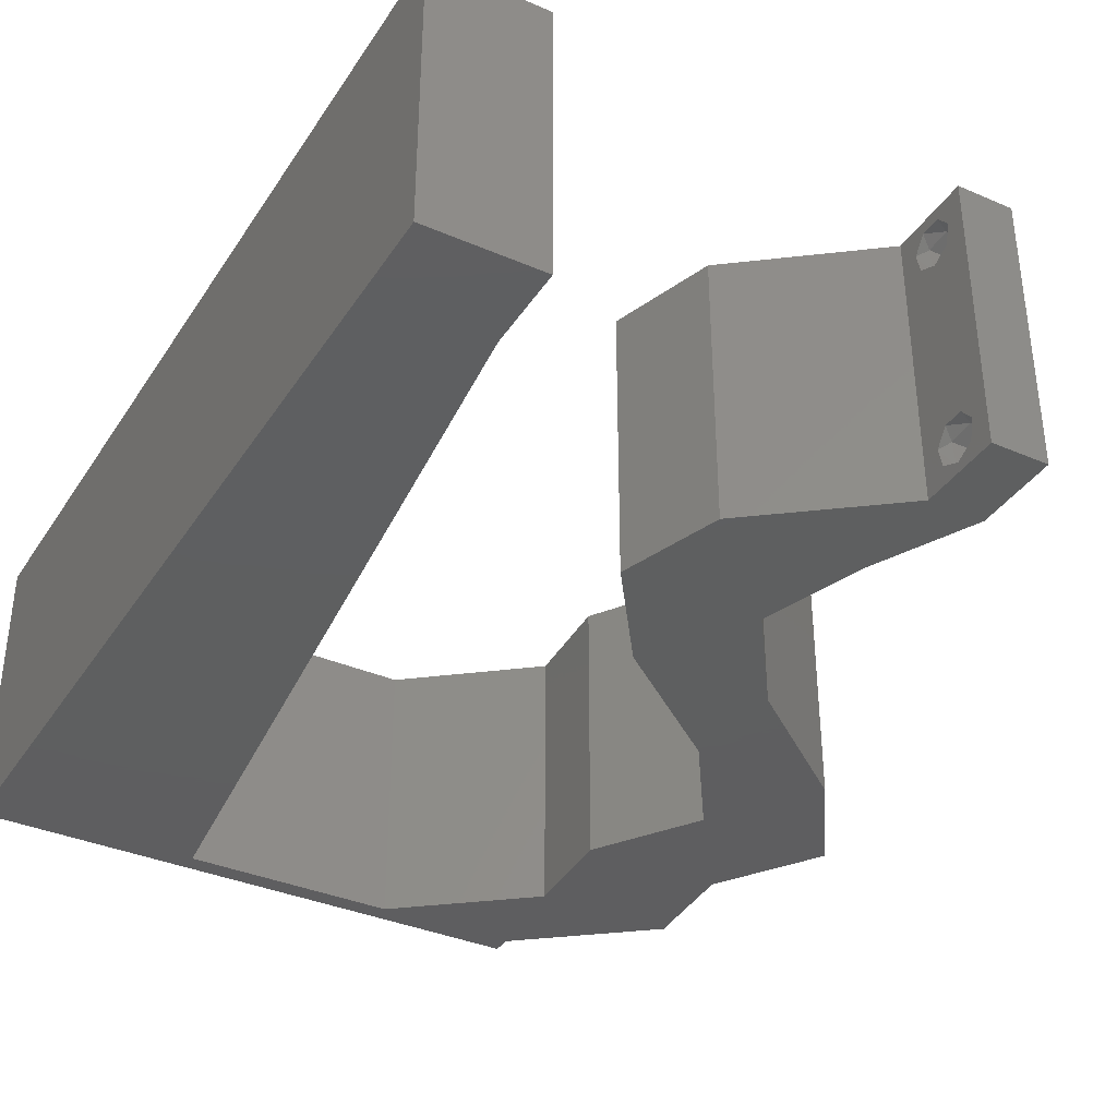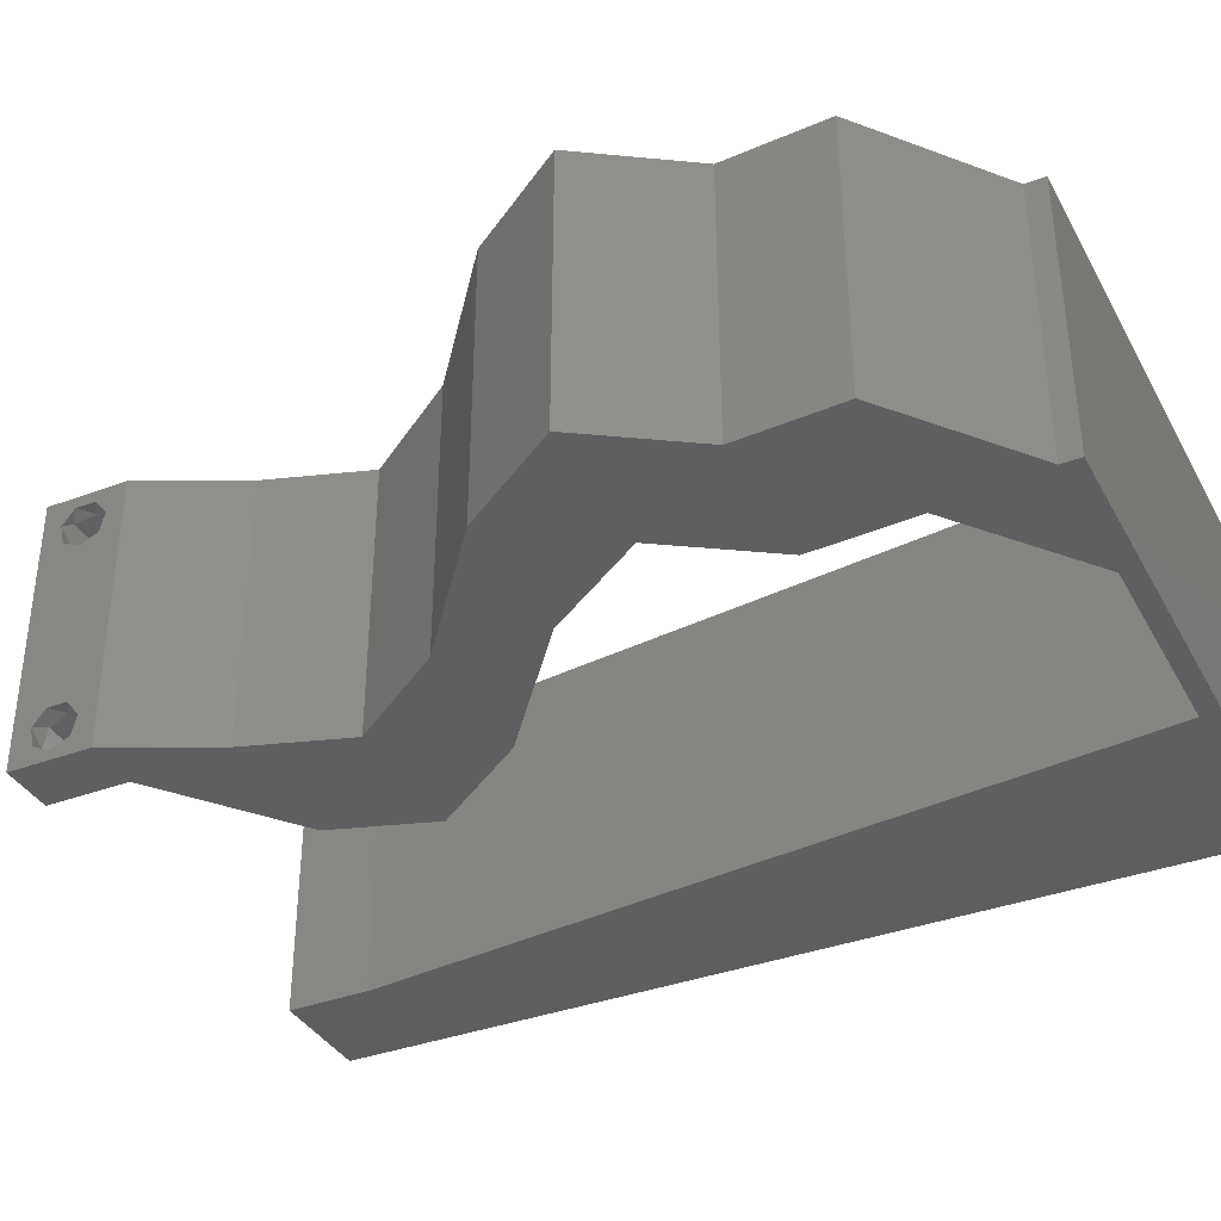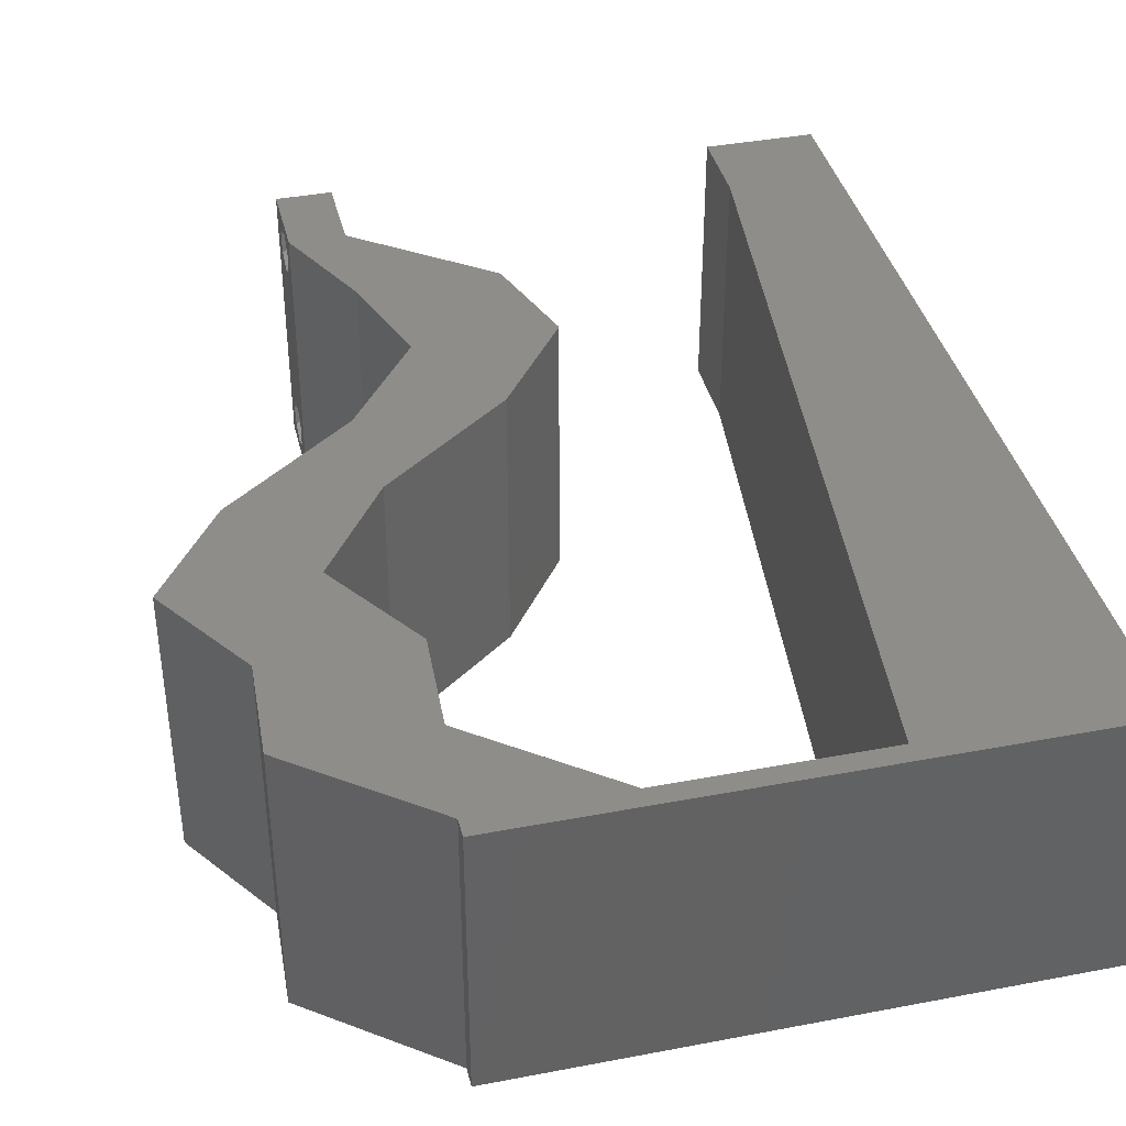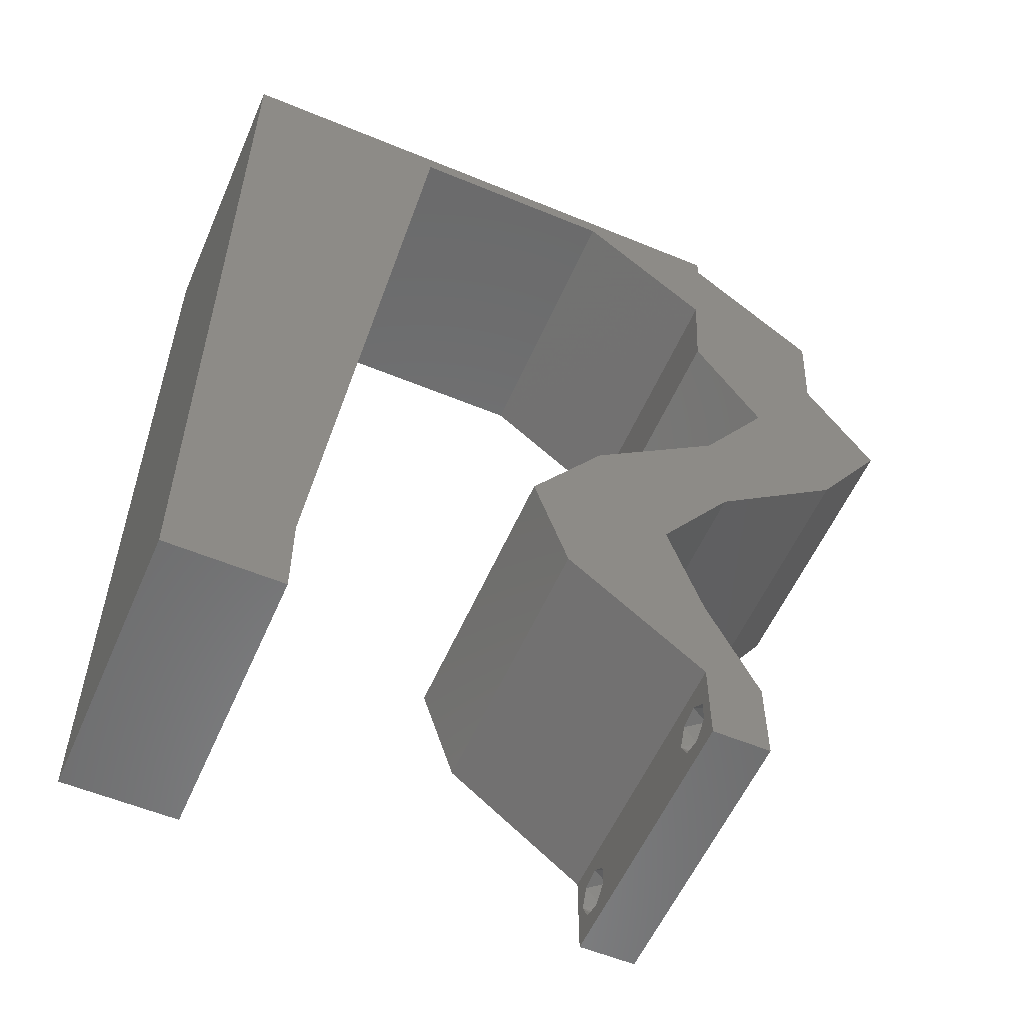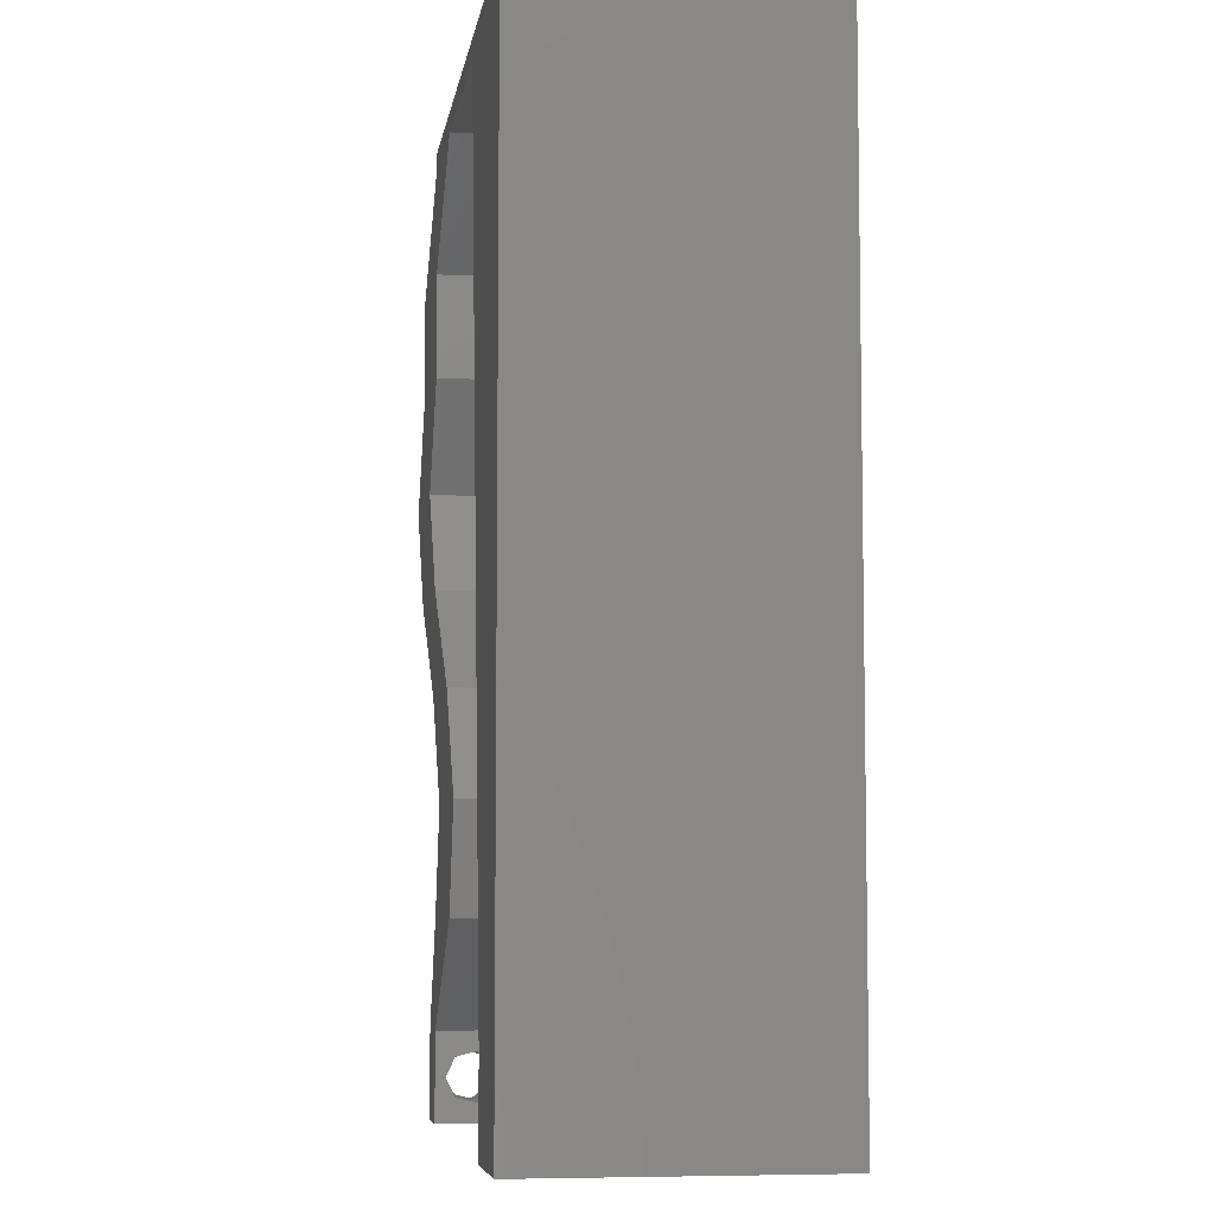
<metadata>
{"format":"stl","ext":"stl","renderer":"f3d","projection":"perspective","resolution":1024,"background":"white","views":[{"elev":-36.6,"azim":-29.2,"up":"+Z"},{"elev":-36.8,"azim":115.9,"up":"+Z"},{"elev":38.9,"azim":166.6,"up":"+Z"},{"elev":-56.6,"azim":-23.4,"up":"+Y"},{"elev":-6.5,"azim":-98.6,"up":"+Y"}]}
</metadata>
<code>
# stl→obj: 242 verts, 488 faces
v 0.04 0 0.01
v 0.04 -0.006 0.01
v 0.04 -0.002262 0.003932
v 0.04 -0.003 0.0159
v 0.04 -0.004657 0.002778
v 0.04 -0.006 0
v 0.04 -0.004329 0.00134
v 0.04 -0.001671 0.00134
v 0.04 0 0
v 0.04 -0.001343 0.002778
v 0.04 -0.003 0.0007
v 0.04 -0.002262 0.01913
v 0.04 -0.001343 0.01798
v 0.04 0 0.02
v 0.04 -0.004657 0.01798
v 0.04 -0.003738 0.01913
v 0.04 -0.006 0.02
v 0.04 -0.004329 0.01654
v 0.04 -0.001671 0.01654
v 0.04 -0.003738 0.003932
v 0.036 -0.006 0.01
v 0.036 0 0.01
v 0.036 -0.002262 0.003932
v 0.036 -0.003 0.0159
v 0.036 -0.004329 0.00134
v 0.036 -0.006 0
v 0.036 -0.004657 0.002778
v 0.036 -0.001343 0.002778
v 0.036 0 0
v 0.036 -0.001671 0.00134
v 0.036 -0.003 0.0007
v 0.036 0 0.02
v 0.036 -0.001343 0.01798
v 0.036 -0.002262 0.01913
v 0.036 -0.003738 0.01913
v 0.036 -0.004657 0.01798
v 0.036 -0.006 0.02
v 0.036 -0.004329 0.01654
v 0.036 -0.001671 0.01654
v 0.036 -0.003738 0.003932
v 0.0365 0.007327 0.02
v 0.04921 0.05129 0.02
v 0.03921 0.05129 0.02
v 0.04381 0.04737 0.02
v 0 -0.006 0.02
v 0.008 -0.006 0.02
v 0.004 -0.003 0.02
v 0.008 0 0.02
v 0 0 0.02
v 0.04356 0.03664 0.02
v 0.04881 0.04396 0.02
v 0.03881 0.04396 0.02
v 0.0341 0.01465 0.02
v 0.03931 0.02198 0.02
v 0.02931 0.02198 0.02
v 0.02411 0.01465 0.02
v 0.00425 0.005951 0.02
v 0.0315 0.00975 0.02
v 0.038 -0.003 0.02
v 0.05355 0.03664 0.02
v 0.03864 0.02931 0.02
v 0.04863 0.02931 0.02
v 0.01 0.06 0.02
v 0 0.06 0.02
v 0.00752 0.05255 0.02
v 0 0.024 0.02
v 0 0.012 0.02
v 0.005001 0.01785 0.02
v 0 0.048 0.02
v 0.0136 0.0469 0.02
v 0.006514 0.04161 0.02
v 0.0094 0.01172 0.02
v 0.0108 0.02345 0.02
v 0.0265 0.007327 0.02
v 0 0.036 0.02
v 0.005721 0.03 0.02
v 0.0122 0.03517 0.02
v 0.015 0.05862 0.02
v 0.02 0.06 0.02
v 0.0225 0.05862 0.02
v 0.03 0.06 0.02
v 0.03 0.05862 0.02
v 0.04 0.05862 0.02
v 0.04 0.06 0.02
v 0 -0.006 0.01
v 0 -0.003 0.015
v 0 0 0.01
v 0 -0.006 0
v 0 -0.003 0.005
v 0 0 0
v 0.004 -0.006 0.015
v 0.008 -0.006 0.01
v 0.004 -0.006 0.005
v 0.008 -0.006 0
v 0 0.009 0.0114
v 0 0.06 0
v 0 0.051 0.0086
v 0 0.06 0.01
v 0 0.048 0
v 0 0.0415 0.009767
v 0 0.03 0.01
v 0 0.036 0
v 0 0.0185 0.01023
v 0 0.024 0
v 0 0.012 0
v 0 0.005337 0.005128
v 0 0.05466 0.01487
v 0.0365 0.007327 0
v 0.04921 0.05129 0
v 0.04381 0.04737 0
v 0.03921 0.05129 0
v 0.004 -0.003 0
v 0.008 0 0
v 0.04356 0.03664 0
v 0.04881 0.04396 0
v 0.03881 0.04396 0
v 0.03931 0.02198 0
v 0.0341 0.01465 0
v 0.02931 0.02198 0
v 0.02411 0.01465 0
v 0.00425 0.005951 0
v 0.0315 0.00975 0
v 0.038 -0.003 0
v 0.05355 0.03664 0
v 0.04863 0.02931 0
v 0.03864 0.02931 0
v 0.01 0.06 0
v 0.00752 0.05255 0
v 0.005001 0.01785 0
v 0.0136 0.0469 0
v 0.006514 0.04161 0
v 0.0094 0.01172 0
v 0.0108 0.02345 0
v 0.0265 0.007327 0
v 0.005721 0.03 0
v 0.0122 0.03517 0
v 0.02 0.06 0
v 0.015 0.05862 0
v 0.0225 0.05862 0
v 0.03 0.06 0
v 0.03 0.05862 0
v 0.04 0.06 0
v 0.04 0.05862 0
v 0.008 0 0.01
v 0.008 -0.003 0.015
v 0.008 -0.003 0.005
v 0.015 0.06 0.01134
v 0.025 0.06 0.008977
v 0.006575 0.06 0.007337
v 0.03344 0.06 0.01273
v 0.04 0.06 0.01
v 0.03407 0.06 0.005945
v 0.005798 0.06 0.01422
v 0.04 0.05862 0.01
v 0.0446 0.05496 0.005916
v 0.0446 0.05496 0.01398
v 0.04921 0.05129 0.01
v 0.04901 0.04763 0.015
v 0.04881 0.04396 0.01
v 0.04901 0.04763 0.005
v 0.05118 0.0403 0.015
v 0.05355 0.03664 0.01
v 0.05118 0.0403 0.005
v 0.05109 0.03297 0.015
v 0.04863 0.02931 0.01
v 0.05109 0.03297 0.005
v 0.04397 0.02565 0.005916
v 0.04397 0.02565 0.01398
v 0.03931 0.02198 0.01
v 0.03671 0.01832 0.015
v 0.0341 0.01465 0.01
v 0.03671 0.01832 0.005
v 0.0353 0.01099 0.015
v 0.0365 0.007327 0.01
v 0.0353 0.01099 0.005
v 0.03825 0.003664 0.015
v 0.03825 0.003664 0.005
v 0.03125 0.003664 0.005916
v 0.03125 0.003664 0.01398
v 0.0265 0.007327 0.01
v 0.0253 0.01099 0.015
v 0.02411 0.01465 0.01
v 0.0253 0.01099 0.005
v 0.02671 0.01832 0.015
v 0.02931 0.02198 0.01
v 0.02671 0.01832 0.005
v 0.03397 0.02565 0.005916
v 0.03397 0.02565 0.01398
v 0.03864 0.02931 0.01
v 0.0411 0.03297 0.015
v 0.04356 0.03664 0.01
v 0.0411 0.03297 0.005
v 0.04118 0.0403 0.015
v 0.03881 0.04396 0.01
v 0.04118 0.0403 0.005
v 0.03901 0.04763 0.015
v 0.03921 0.05129 0.01
v 0.03901 0.04763 0.005
v 0.03461 0.05496 0.005916
v 0.03461 0.05496 0.01398
v 0.03 0.05862 0.01
v 0.02261 0.05862 0.007674
v 0.015 0.05862 0.01
v 0.02541 0.05862 0.01462
v 0.02025 0.05862 0.01466
v 0.00905 0.008793 0.01151
v 0.01395 0.04983 0.01151
v 0.0115 0.02931 0.01
v 0.01016 0.01807 0.01025
v 0.01284 0.04055 0.01025
v 0.01436 0.05325 0.005
v 0.0385 -0.002262 0.01607
v 0.03873 -0.003738 0.01607
v 0.03726 -0.003758 0.01608
v 0.03712 -0.002262 0.01607
v 0.03727 -0.004657 0.01722
v 0.03875 -0.004657 0.01722
v 0.03873 -0.003 0.0193
v 0.03802 -0.004336 0.01865
v 0.03725 -0.003 0.0193
v 0.03798 -0.001664 0.01865
v 0.03685 -0.001671 0.01866
v 0.03727 -0.001343 0.01722
v 0.03875 -0.001343 0.01722
v 0.03687 -0.004326 0.01866
v 0.03916 -0.004329 0.01866
v 0.03914 -0.001674 0.01866
v 0.03727 -0.002262 0.0008684
v 0.03873 -0.003738 0.0008684
v 0.03726 -0.003758 0.0008785
v 0.03874 -0.002242 0.0008785
v 0.03873 -0.004329 0.00346
v 0.03727 -0.003 0.0041
v 0.03875 -0.003 0.0041
v 0.03727 -0.004657 0.002022
v 0.03875 -0.004657 0.002022
v 0.03725 -0.004329 0.00346
v 0.03873 -0.001343 0.002022
v 0.03725 -0.001343 0.002022
v 0.03798 -0.001664 0.003451
v 0.03913 -0.001674 0.003464
v 0.03684 -0.001671 0.00346
f 1 2 3
f 1 4 2
f 5 6 7
f 8 9 10
f 8 11 9
f 6 11 7
f 12 13 14
f 15 16 17
f 14 17 12
f 17 18 15
f 12 17 16
f 6 9 11
f 5 2 6
f 14 19 1
f 13 19 14
f 2 18 17
f 9 1 10
f 1 19 4
f 4 18 2
f 10 1 3
f 20 2 5
f 3 2 20
f 21 22 23
f 21 24 22
f 25 26 27
f 28 29 30
f 29 31 30
f 25 31 26
f 32 33 34
f 35 36 37
f 34 37 32
f 37 36 38
f 35 37 34
f 32 39 33
f 29 26 31
f 28 22 29
f 37 38 21
f 22 39 32
f 26 21 27
f 21 38 24
f 24 39 22
f 27 21 40
f 40 21 23
f 23 22 28
f 14 41 32
f 42 43 44
f 45 46 47
f 48 49 47
f 50 51 44
f 52 50 44
f 53 54 55
f 56 53 55
f 49 48 57
f 53 56 58
f 32 37 59
f 60 51 50
f 61 62 50
f 63 64 65
f 62 60 50
f 66 67 68
f 64 69 65
f 70 65 71
f 72 73 68
f 56 74 58
f 65 69 71
f 72 67 57
f 51 42 44
f 75 66 76
f 73 77 76
f 46 48 47
f 49 45 47
f 43 52 44
f 73 66 68
f 41 53 58
f 76 77 71
f 67 72 68
f 75 76 71
f 69 75 71
f 77 70 71
f 37 17 59
f 66 73 76
f 14 32 59
f 67 49 57
f 17 14 59
f 78 79 63
f 79 78 80
f 48 72 57
f 81 79 80
f 82 83 84
f 81 82 84
f 83 43 42
f 82 43 83
f 54 62 61
f 55 54 61
f 32 41 58
f 74 32 58
f 82 81 80
f 78 63 65
f 70 78 65
f 85 86 87
f 49 86 45
f 88 89 90
f 87 89 85
f 45 86 85
f 87 86 49
f 85 89 88
f 90 89 87
f 46 91 92
f 85 91 45
f 88 93 85
f 92 93 94
f 45 91 46
f 92 91 85
f 94 93 88
f 85 93 92
f 49 95 87
f 96 97 98
f 99 97 96
f 67 95 49
f 100 101 75
f 102 101 100
f 102 100 99
f 75 101 66
f 66 101 103
f 104 101 102
f 66 103 67
f 69 100 75
f 105 103 104
f 103 101 104
f 90 106 105
f 64 107 69
f 69 97 100
f 105 95 103
f 105 106 95
f 69 107 97
f 103 95 67
f 100 97 99
f 98 107 64
f 87 106 90
f 95 106 87
f 97 107 98
f 9 29 108
f 109 110 111
f 88 112 94
f 113 112 90
f 114 110 115
f 116 110 114
f 117 118 119
f 119 118 120
f 90 121 113
f 118 122 120
f 29 123 26
f 115 124 114
f 114 125 126
f 127 128 96
f 124 125 114
f 104 129 105
f 96 128 99
f 130 131 128
f 132 129 133
f 120 122 134
f 128 131 99
f 132 121 105
f 115 110 109
f 102 135 104
f 133 135 136
f 94 112 113
f 90 112 88
f 111 110 116
f 133 129 104
f 108 122 118
f 135 131 136
f 105 129 132
f 102 131 135
f 99 131 102
f 136 131 130
f 26 123 6
f 104 135 133
f 9 123 29
f 105 121 90
f 6 123 9
f 127 137 138
f 138 137 139
f 113 121 132
f 139 137 140
f 141 142 143
f 141 140 142
f 111 143 109
f 141 143 111
f 125 117 126
f 126 117 119
f 29 122 108
f 134 122 29
f 139 140 141
f 138 128 127
f 130 128 138
f 144 145 92
f 46 145 48
f 113 146 94
f 92 146 144
f 48 145 144
f 92 145 46
f 94 146 92
f 144 146 113
f 127 147 137
f 81 148 79
f 147 148 137
f 79 148 147
f 127 149 147
f 81 150 148
f 137 148 140
f 79 147 63
f 96 149 127
f 98 149 96
f 84 150 81
f 151 150 84
f 148 152 140
f 147 153 63
f 150 152 148
f 149 153 147
f 140 152 142
f 142 152 151
f 64 153 98
f 63 153 64
f 98 153 149
f 151 152 150
f 151 84 83
f 154 151 83
f 143 142 151
f 143 151 154
f 143 155 109
f 42 156 83
f 83 156 154
f 157 156 42
f 156 155 154
f 157 155 156
f 154 155 143
f 109 155 157
f 51 158 42
f 157 158 159
f 109 160 115
f 159 160 157
f 42 158 157
f 159 158 51
f 157 160 109
f 115 160 159
f 51 161 159
f 162 161 60
f 159 163 115
f 124 163 162
f 60 161 51
f 159 161 162
f 115 163 124
f 162 163 159
f 60 164 162
f 165 164 62
f 162 166 124
f 125 166 165
f 62 164 60
f 162 164 165
f 165 166 162
f 124 166 125
f 125 167 117
f 54 168 62
f 62 168 165
f 169 168 54
f 169 167 168
f 168 167 165
f 165 167 125
f 117 167 169
f 54 170 169
f 171 170 53
f 169 172 117
f 118 172 171
f 53 170 54
f 169 170 171
f 117 172 118
f 171 172 169
f 53 173 171
f 174 173 41
f 171 175 118
f 108 175 174
f 171 173 174
f 41 173 53
f 118 175 108
f 174 175 171
f 41 176 174
f 1 176 14
f 9 177 1
f 174 177 108
f 14 176 41
f 174 176 1
f 1 177 174
f 108 177 9
f 2 17 37
f 21 2 37
f 26 6 2
f 26 2 21
f 29 178 134
f 74 179 32
f 32 179 22
f 180 179 74
f 179 178 22
f 180 178 179
f 22 178 29
f 134 178 180
f 74 181 180
f 182 181 56
f 180 183 134
f 120 183 182
f 180 181 182
f 56 181 74
f 182 183 180
f 134 183 120
f 56 184 182
f 185 184 55
f 182 186 120
f 119 186 185
f 182 184 185
f 55 184 56
f 120 186 119
f 185 186 182
f 119 187 126
f 61 188 55
f 55 188 185
f 189 188 61
f 188 187 185
f 189 187 188
f 185 187 119
f 126 187 189
f 61 190 189
f 191 190 50
f 189 192 126
f 114 192 191
f 50 190 61
f 189 190 191
f 191 192 189
f 126 192 114
f 50 193 191
f 194 193 52
f 191 195 114
f 116 195 194
f 52 193 50
f 191 193 194
f 114 195 116
f 194 195 191
f 43 196 52
f 194 196 197
f 116 198 111
f 197 198 194
f 52 196 194
f 197 196 43
f 194 198 116
f 111 198 197
f 111 199 141
f 82 200 43
f 43 200 197
f 201 200 82
f 200 199 197
f 201 199 200
f 197 199 111
f 141 199 201
f 139 202 138
f 141 202 139
f 201 202 141
f 138 202 203
f 82 204 201
f 203 205 78
f 80 204 82
f 78 205 80
f 202 204 205
f 205 204 80
f 203 202 205
f 201 204 202
f 132 206 113
f 78 207 203
f 144 206 48
f 70 207 78
f 48 206 72
f 208 209 133
f 72 209 73
f 136 210 208
f 208 210 77
f 77 210 70
f 136 208 133
f 133 209 132
f 73 209 208
f 73 208 77
f 130 210 136
f 138 211 130
f 209 206 132
f 130 207 210
f 130 211 207
f 210 207 70
f 72 206 209
f 203 211 138
f 207 211 203
f 113 206 144
f 24 4 212
f 4 24 213
f 213 24 214
f 24 212 215
f 213 216 217
f 218 219 220
f 221 218 220
f 216 213 214
f 221 220 222
f 223 212 224
f 220 219 225
f 219 218 226
f 218 221 227
f 212 223 215
f 223 224 221
f 217 216 219
f 12 16 218
f 33 39 223
f 38 36 216
f 15 18 217
f 35 34 220
f 19 13 224
f 212 19 224
f 18 4 213
f 18 213 217
f 223 221 222
f 217 219 226
f 219 216 225
f 38 216 214
f 216 36 225
f 221 224 227
f 33 223 222
f 218 16 226
f 12 218 227
f 224 13 227
f 223 39 215
f 220 34 222
f 15 217 226
f 35 220 225
f 4 19 212
f 39 24 215
f 36 35 225
f 13 12 227
f 34 33 222
f 16 15 226
f 24 38 214
f 31 11 228
f 11 31 229
f 229 31 230
f 228 11 231
f 232 233 234
f 235 232 236
f 233 232 237
f 232 235 237
f 228 238 239
f 229 235 236
f 233 240 234
f 238 228 231
f 235 229 230
f 234 240 241
f 240 233 242
f 239 238 240
f 20 5 232
f 8 10 238
f 40 23 233
f 25 27 235
f 232 5 236
f 20 232 234
f 40 233 237
f 235 27 237
f 28 30 239
f 3 20 234
f 5 7 236
f 27 40 237
f 7 11 229
f 30 31 228
f 7 229 236
f 30 228 239
f 239 240 242
f 240 238 241
f 25 235 230
f 8 238 231
f 238 10 241
f 233 23 242
f 28 239 242
f 3 234 241
f 10 3 241
f 23 28 242
f 11 8 231
f 31 25 230

</code>
